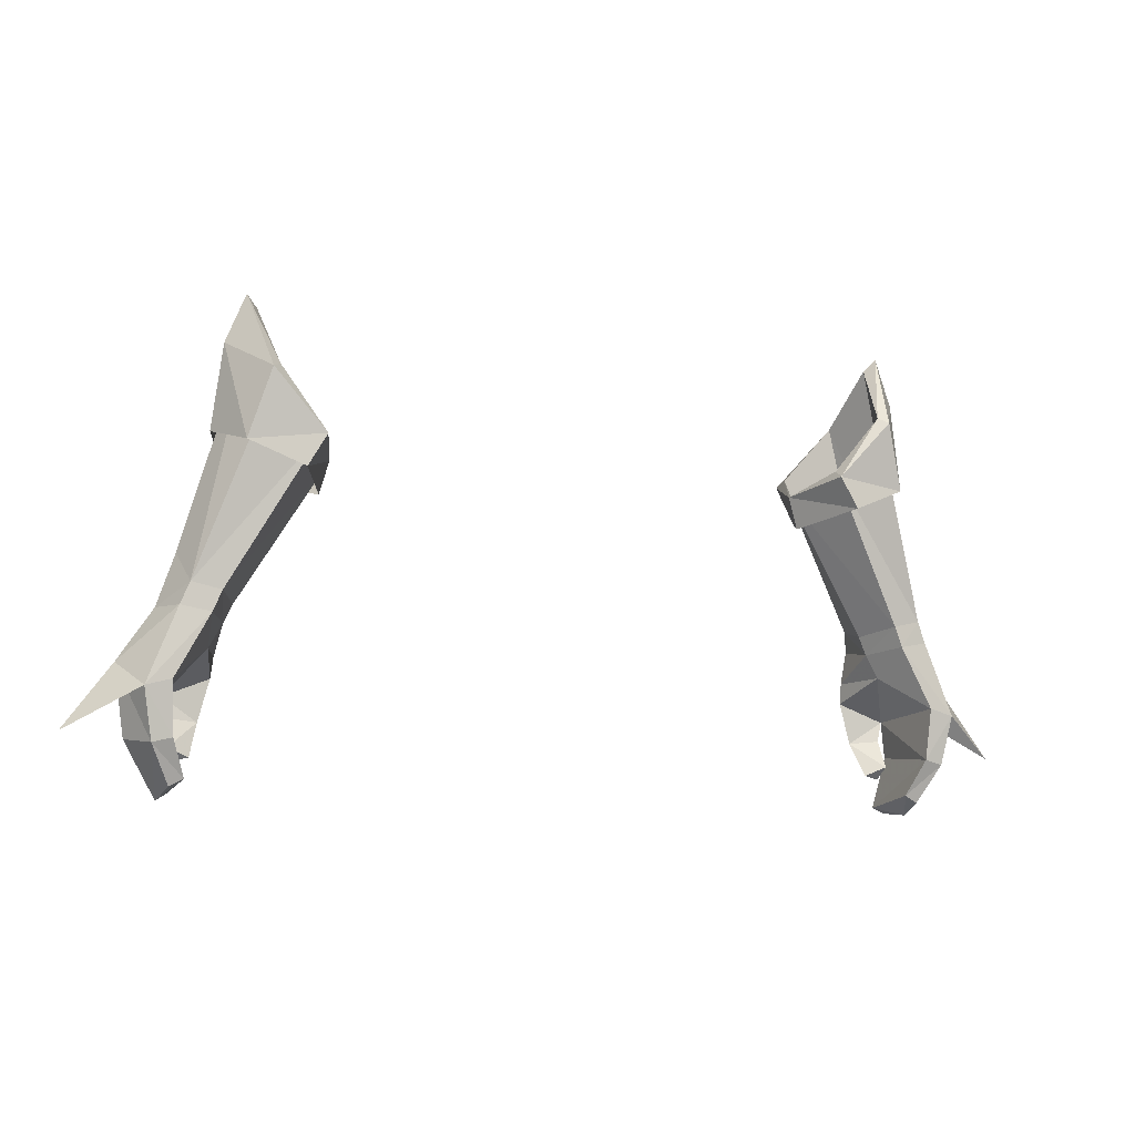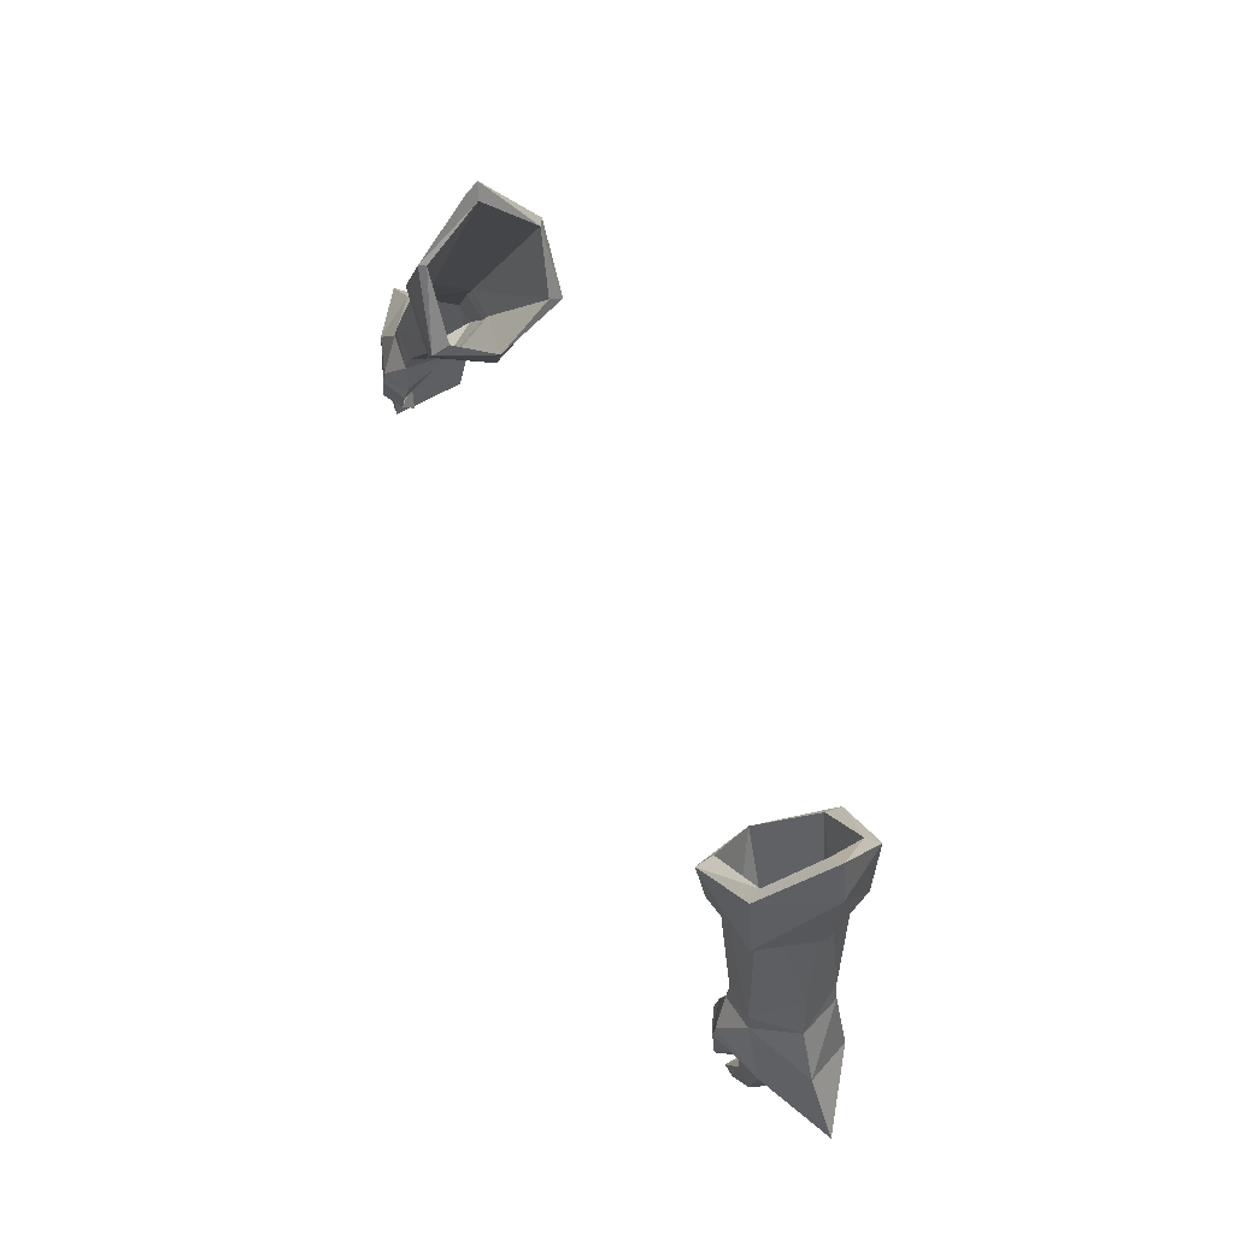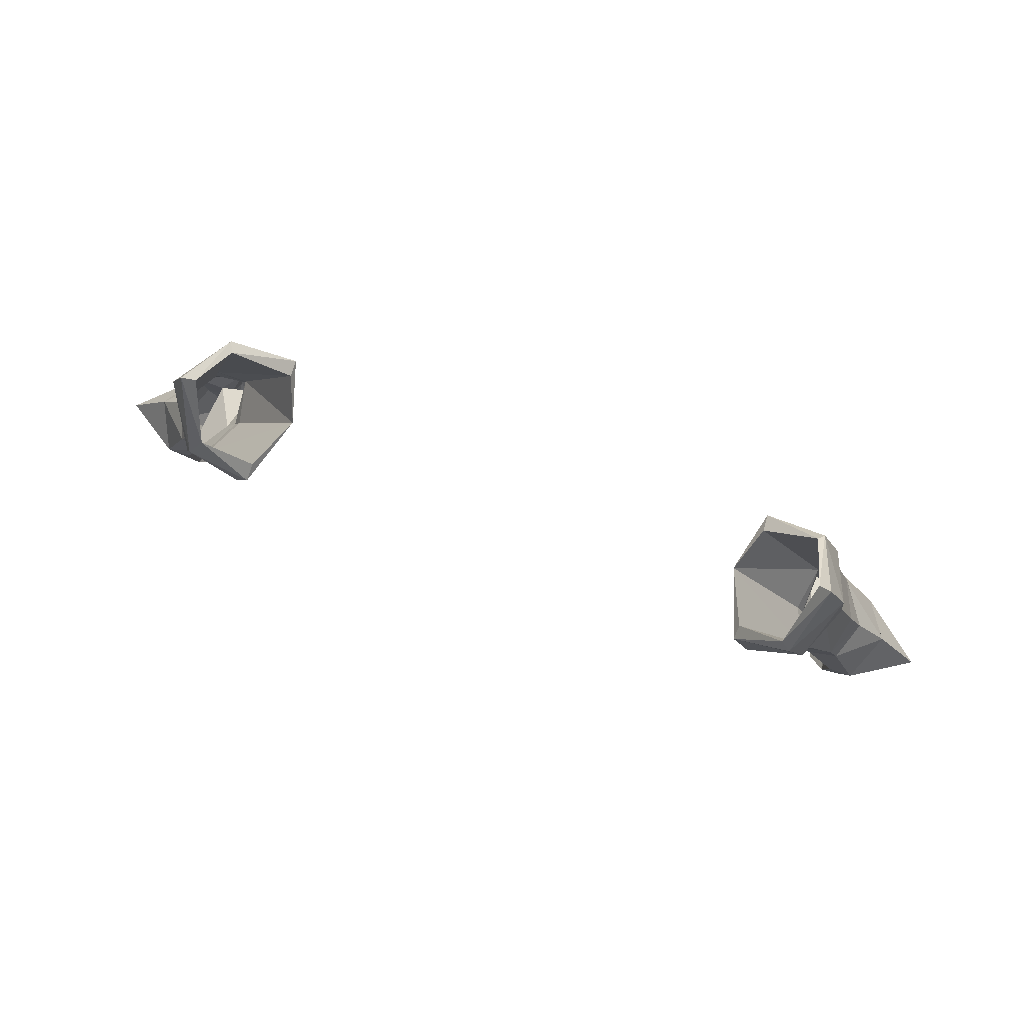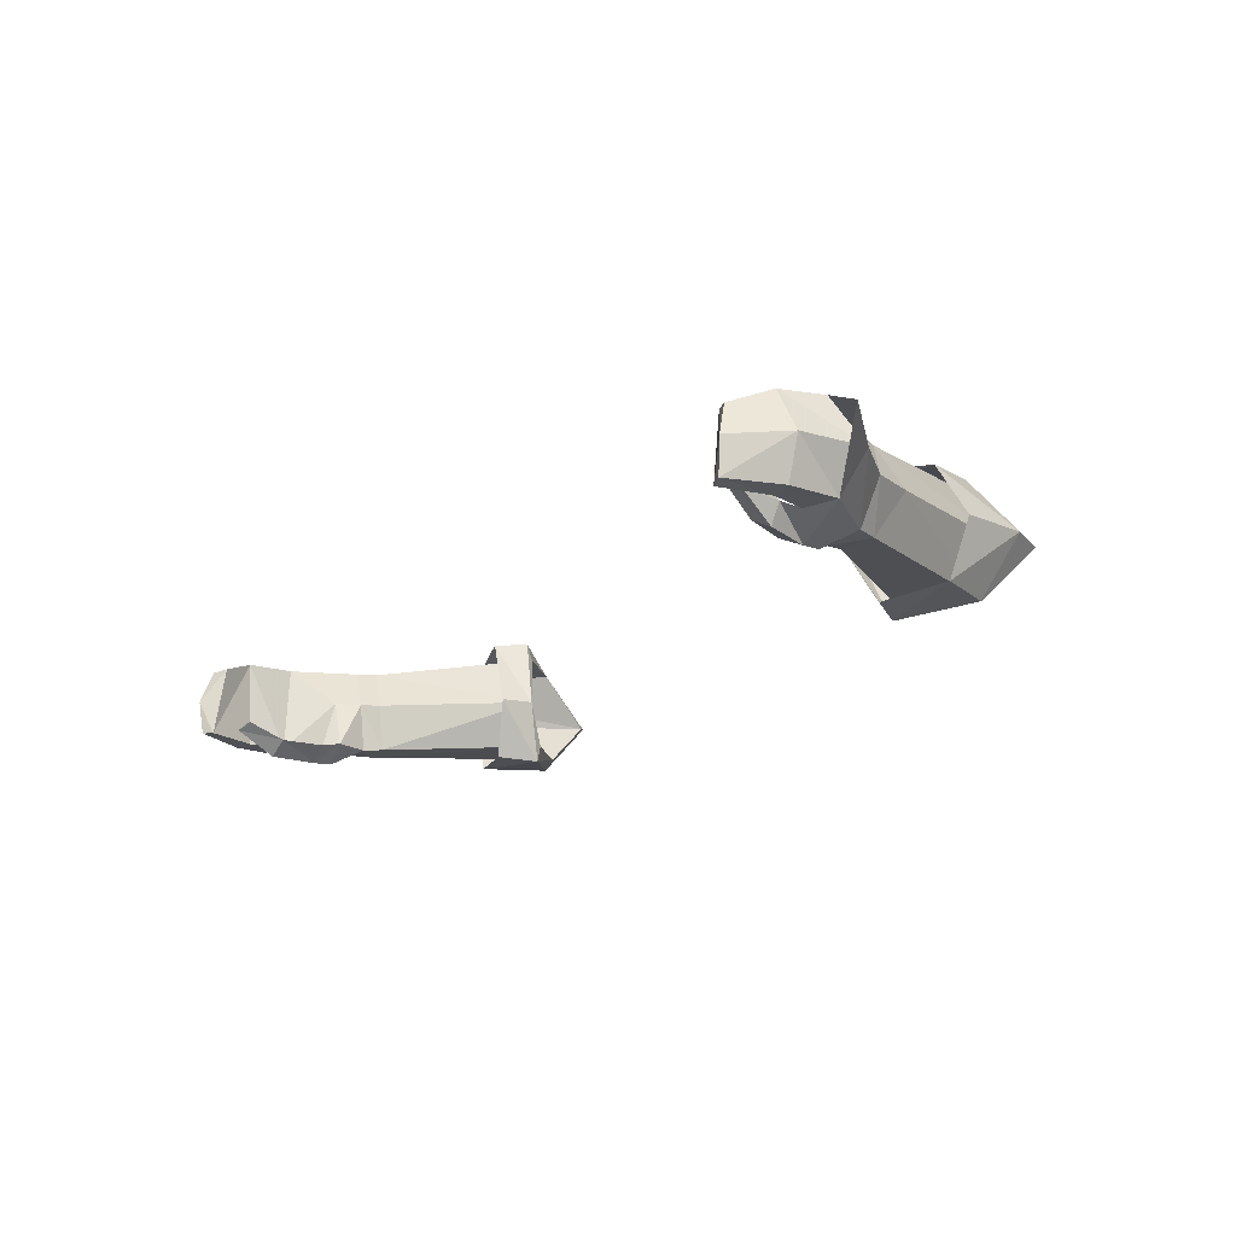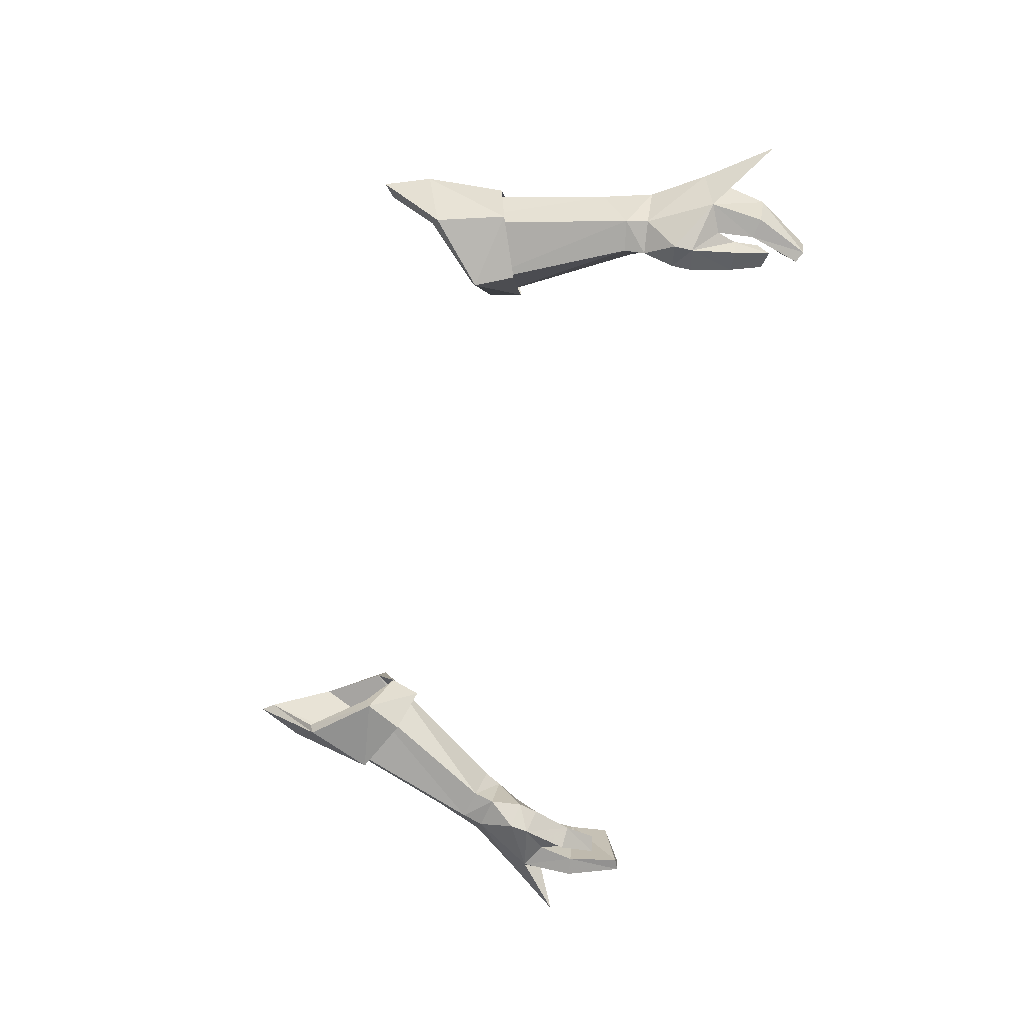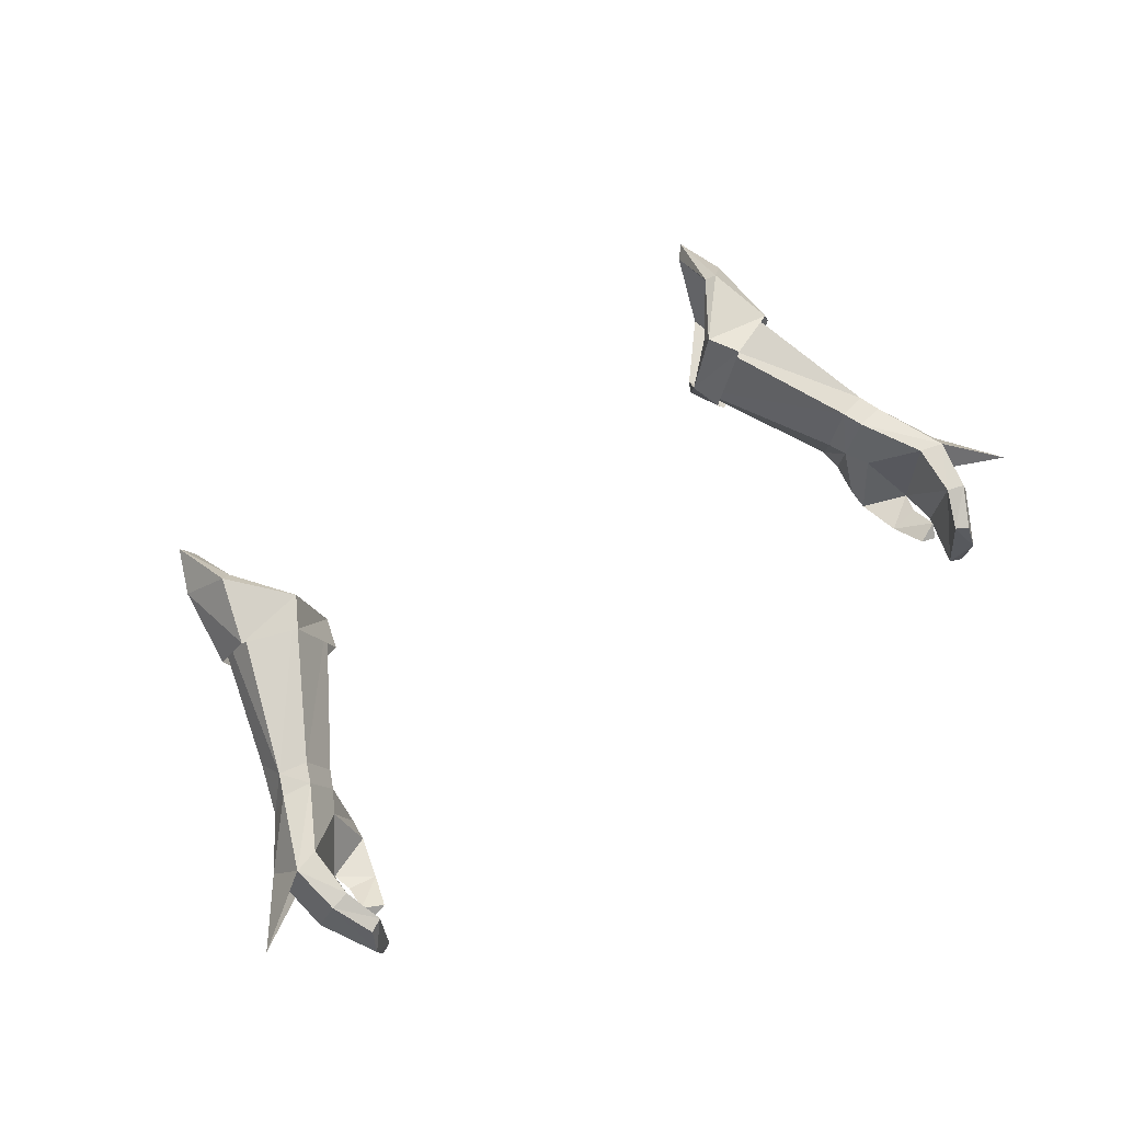
<metadata>
{"format":"obj","ext":"obj","renderer":"f3d","projection":"perspective","resolution":1024,"background":"white","views":[{"elev":-9.3,"azim":158.7,"up":"+Z"},{"elev":70.3,"azim":63.8,"up":"+Z"},{"elev":76.1,"azim":-161.2,"up":"+Z"},{"elev":-23.0,"azim":-130.9,"up":"+Y"},{"elev":-73.8,"azim":75.6,"up":"+Y"},{"elev":66.1,"azim":144.9,"up":"+Y"}]}
</metadata>
<code>
g priest_glove_male_39121
v 19.05 1.358 50.05
v 17.4 1.276 49.72
v 17.56 1.049 48.62
v 19.33 1.282 48.88
v 19.44 5.659 49.85
v 19.81 3.822 51.45
v 20.66 3.421 48.84
v 19.9 5.53 48.74
v 17.41 3.558 48.21
v 16.96 3.633 49.16
v 17.94 5.827 49.5
v 18.38 5.73 48.45
v 17.41 3.558 48.21
v 16.96 3.633 49.16
v 18.09 3.535 46.99
v 20.12 5.614 45.24
v 21.42 5.559 44.9
v 22.43 3.142 46.19
v 21.2 1.017 45.59
v 18.46 0.1313 47.15
v 17.27 0.9545 46.89
v 17.27 0.9545 46.89
v 18.51 -0.008878 46.16
v 19.75 0.8741 44.88
v 17.35 0.6394 45.84
v 17.35 0.6394 45.84
v 18.99 -0.04813 43.77
v 19.46 1.002 43.82
v 17.92 0.5999 43.68
v 19.75 0.8741 44.88
v 19.46 1.002 43.82
v 19.53 1.704 42.38
v 19.31 1.061 41.73
v 18.44 1.336 41.91
v 19.31 1.061 41.73
v 19.53 1.704 42.38
v 19.95 5.246 42.55
v 20.94 5.123 42.3
v 22.43 3.142 46.19
v 21.88 2.89 42.58
v 19.21 4.287 40.7
v 19.91 4.189 40.32
v 20.19 2.429 39.75
v 20.01 0.741 42.94
v 21.06 0.7725 42.76
v 19.3 0.5472 40.22
v 19.9 0.62 39.92
v 19.3 0.5472 40.22
v 20.01 0.741 42.94
v 19.91 4.189 40.32
v 20.19 2.429 39.75
v 19.9 0.62 39.92
v 17.92 0.5999 43.68
v 18.44 1.336 41.91
v 13.6 7.447 57.19
v 15.88 7.83 60.13
v 13.28 2.231 57.65
v 12.53 4.36 56.36
v 12.53 4.36 56.36
v 16.55 5.53 63.35
v 15.99 2.844 60.73
v 13.34 1.305 57.5
v 16.32 2.203 60.48
v 17.14 5.802 63.98
v 16.37 8.455 59.86
v 13.63 8.316 56.86
v 17.14 5.802 63.98
v 16.32 2.203 60.48
v 18.12 5.535 61.52
v 16.37 8.455 59.86
v 17.39 7.695 56.42
v 13.63 8.316 56.86
v 21.2 1.017 45.59
v 24.92 3.16 42.87
v 22.43 3.142 46.19
v 21.42 5.559 44.9
v 22.43 3.142 46.19
v 12.53 4.36 56.36
v 14.57 8.128 55.23
v 13 4.274 54.69
v 13.34 1.305 57.5
v 14.32 1.386 55.47
v 17.5 1.801 56.84
v 18.57 4.93 57.26
v -19.17 1.358 50.05
v -19.46 1.282 48.88
v -17.69 1.049 48.62
v -17.53 1.276 49.72
v -19.57 5.659 49.85
v -20.03 5.53 48.74
v -20.79 3.421 48.84
v -19.94 3.822 51.45
v -17.54 3.558 48.21
v -17.09 3.633 49.16
v -18.06 5.826 49.5
v -17.09 3.633 49.16
v -17.54 3.558 48.21
v -18.51 5.73 48.45
v -18.22 3.535 46.99
v -20.25 5.614 45.24
v -21.55 5.558 44.9
v -22.56 3.142 46.19
v -21.33 1.017 45.59
v -18.59 0.1313 47.15
v -17.4 0.9545 46.89
v -17.4 0.9545 46.89
v -19.88 0.8741 44.88
v -18.64 -0.008911 46.16
v -17.48 0.6394 45.84
v -17.48 0.6394 45.84
v -19.59 1.002 43.82
v -19.12 -0.04817 43.77
v -18.05 0.5999 43.68
v -19.59 1.002 43.82
v -19.88 0.8741 44.88
v -19.66 1.704 42.38
v -18.57 1.336 41.91
v -19.44 1.061 41.73
v -19.66 1.704 42.38
v -19.44 1.061 41.73
v -20.08 5.246 42.55
v -21.07 5.122 42.3
v -22 2.89 42.58
v -22.56 3.142 46.19
v -19.34 4.287 40.7
v -20.04 4.189 40.32
v -20.32 2.429 39.75
v -21.19 0.7724 42.76
v -20.14 0.7409 42.94
v -20.03 0.62 39.92
v -19.42 0.5472 40.22
v -20.14 0.7409 42.94
v -19.42 0.5472 40.22
v -20.32 2.429 39.75
v -20.04 4.189 40.32
v -20.03 0.62 39.92
v -18.57 1.336 41.91
v -18.05 0.5999 43.68
v -13.83 7.45 57.27
v -15.99 8.137 60.13
v -12.66 4.36 56.36
v -13.5 2.234 57.74
v -12.66 4.36 56.36
v -16.68 5.53 63.35
v -16.13 2.537 60.72
v -16.45 2.203 60.48
v -13.47 1.305 57.5
v -16.5 8.455 59.86
v -17.27 5.802 63.98
v -13.77 8.134 56.86
v -17.27 5.802 63.98
v -18.25 5.535 61.52
v -16.45 2.203 60.48
v -16.5 8.455 59.86
v -13.77 8.134 56.86
v -17.52 7.695 56.42
v -21.33 1.017 45.59
v -22.56 3.142 46.19
v -25.04 3.159 42.87
v -21.55 5.558 44.9
v -22.56 3.142 46.19
v -12.66 4.36 56.36
v -13.13 4.273 54.69
v -14.7 8.128 55.23
v -13.47 1.305 57.5
v -14.45 1.386 55.47
v -17.63 1.8 56.84
v -18.7 4.93 57.26
f 1 2 3
f 3 4 1
f 5 6 7
f 7 8 5
f 9 3 2
f 2 10 9
f 1 4 7
f 7 6 1
f 11 12 13
f 13 14 11
f 5 8 12
f 12 11 5
f 15 12 16
f 16 12 17
f 18 7 4
f 19 18 4
f 4 3 20
f 3 21 20
f 3 9 21
f 22 13 15
f 19 23 24
f 15 25 22
f 21 26 23
f 23 20 21
f 23 27 28
f 28 24 23
f 29 25 30
f 30 31 29
f 32 33 34
f 28 27 35
f 35 36 28
f 32 34 29
f 29 31 32
f 37 16 17
f 17 38 37
f 38 17 39
f 39 40 38
f 41 37 38
f 38 42 41
f 38 40 43
f 43 42 38
f 16 30 15
f 19 24 44
f 44 45 19
f 44 46 47
f 47 45 44
f 47 43 40
f 40 45 47
f 37 41 48
f 48 49 37
f 40 39 19
f 19 45 40
f 30 16 37
f 37 49 30
f 15 30 25
f 41 50 51
f 51 48 41
f 12 15 13
f 51 52 48
f 35 27 53
f 53 54 35
f 23 26 53
f 53 27 23
f 55 56 5
f 2 57 58
f 59 55 11
f 5 56 60
f 60 6 5
f 1 61 57
f 57 2 1
f 7 18 8
f 61 57 62
f 62 63 61
f 56 60 64
f 64 65 56
f 60 61 63
f 63 64 60
f 56 65 66
f 66 55 56
f 67 68 69
f 70 71 72
f 59 55 66
f 62 57 58
f 6 60 61
f 61 1 6
f 73 74 75
f 76 77 74
f 17 12 8
f 8 18 17
f 55 5 11
f 59 11 14
f 19 4 20
f 19 20 23
f 78 72 79
f 79 80 78
f 81 78 80
f 80 82 81
f 79 72 71
f 83 84 69
f 81 82 83
f 83 68 81
f 69 84 71
f 70 67 69
f 70 69 71
f 2 58 10
f 69 68 83
f 85 86 87
f 87 88 85
f 89 90 91
f 91 92 89
f 93 94 88
f 88 87 93
f 85 92 91
f 91 86 85
f 95 96 97
f 97 98 95
f 89 95 98
f 98 90 89
f 99 100 98
f 100 101 98
f 102 86 91
f 103 86 102
f 86 104 87
f 87 104 105
f 87 105 93
f 106 99 97
f 103 107 108
f 99 106 109
f 105 104 108
f 108 110 105
f 108 107 111
f 111 112 108
f 113 114 115
f 115 109 113
f 116 117 118
f 111 119 120
f 120 112 111
f 116 114 113
f 113 117 116
f 121 122 101
f 101 100 121
f 122 123 124
f 124 101 122
f 125 126 122
f 122 121 125
f 122 126 127
f 127 123 122
f 100 99 115
f 103 128 129
f 129 107 103
f 129 128 130
f 130 131 129
f 130 128 123
f 123 127 130
f 121 132 133
f 133 125 121
f 123 128 103
f 103 124 123
f 115 132 121
f 121 100 115
f 99 109 115
f 125 133 134
f 134 135 125
f 98 97 99
f 134 133 136
f 120 137 138
f 138 112 120
f 108 112 138
f 138 110 108
f 139 89 140
f 88 141 142
f 143 95 139
f 89 92 144
f 144 140 89
f 85 88 142
f 142 145 85
f 91 90 102
f 145 146 147
f 147 142 145
f 140 148 149
f 149 144 140
f 144 149 146
f 146 145 144
f 140 139 150
f 150 148 140
f 151 152 153
f 154 155 156
f 143 150 139
f 147 141 142
f 92 85 145
f 145 144 92
f 157 158 159
f 160 159 161
f 101 102 90
f 90 98 101
f 139 95 89
f 143 96 95
f 103 104 86
f 103 108 104
f 162 163 164
f 164 155 162
f 165 166 163
f 163 162 165
f 164 156 155
f 167 152 168
f 165 153 167
f 167 166 165
f 152 156 168
f 154 152 151
f 154 156 152
f 88 94 141
f 152 167 153

</code>
